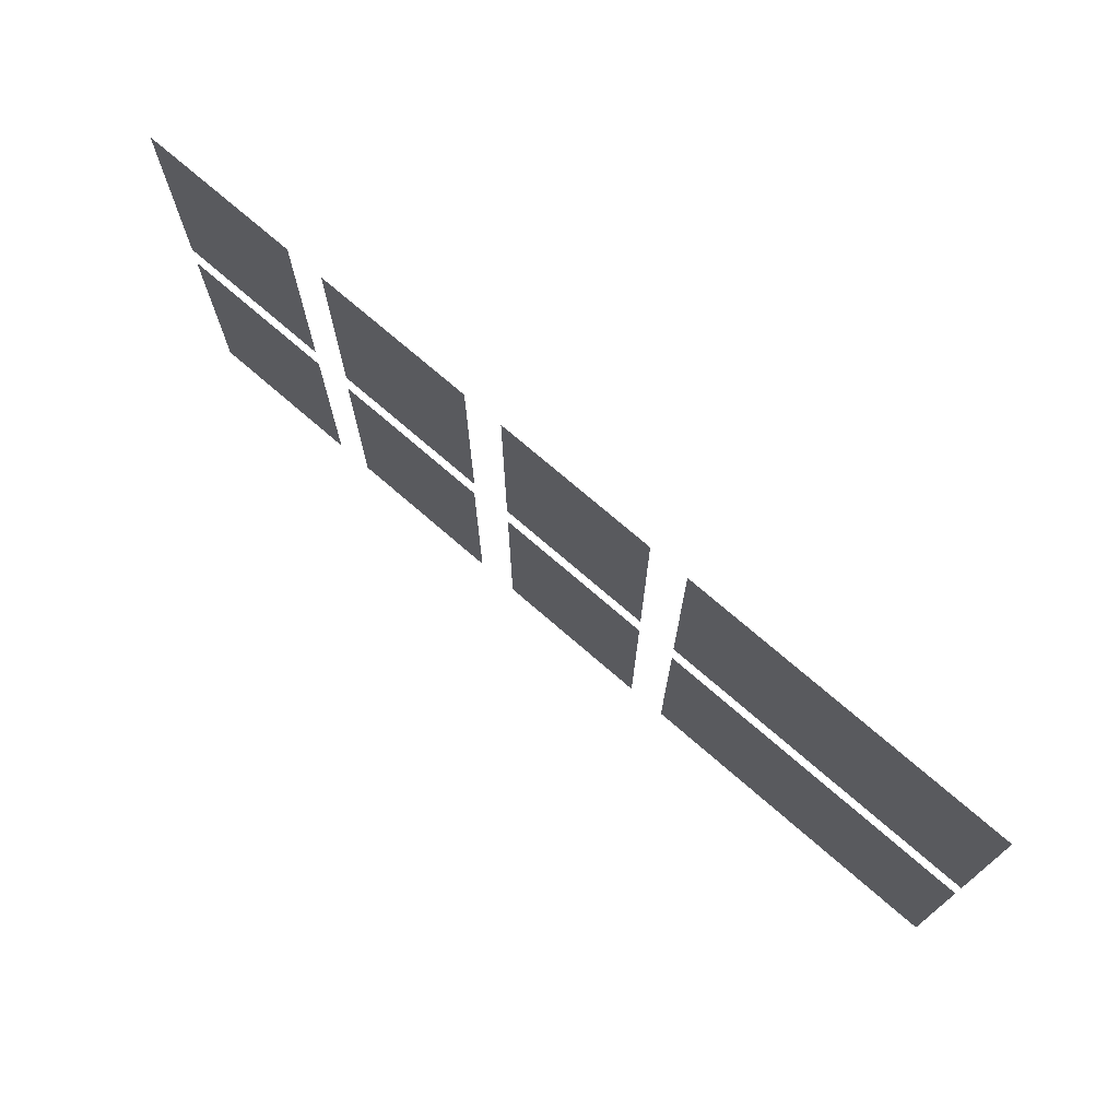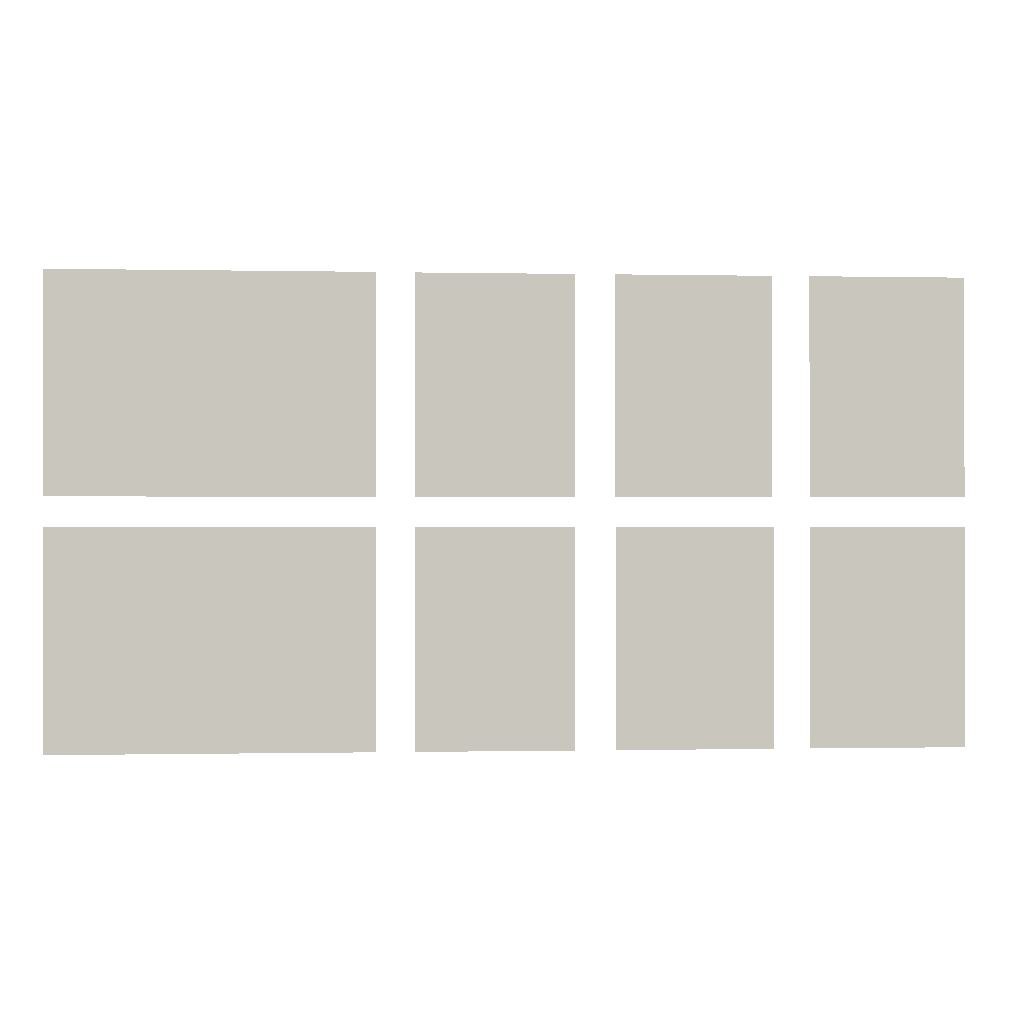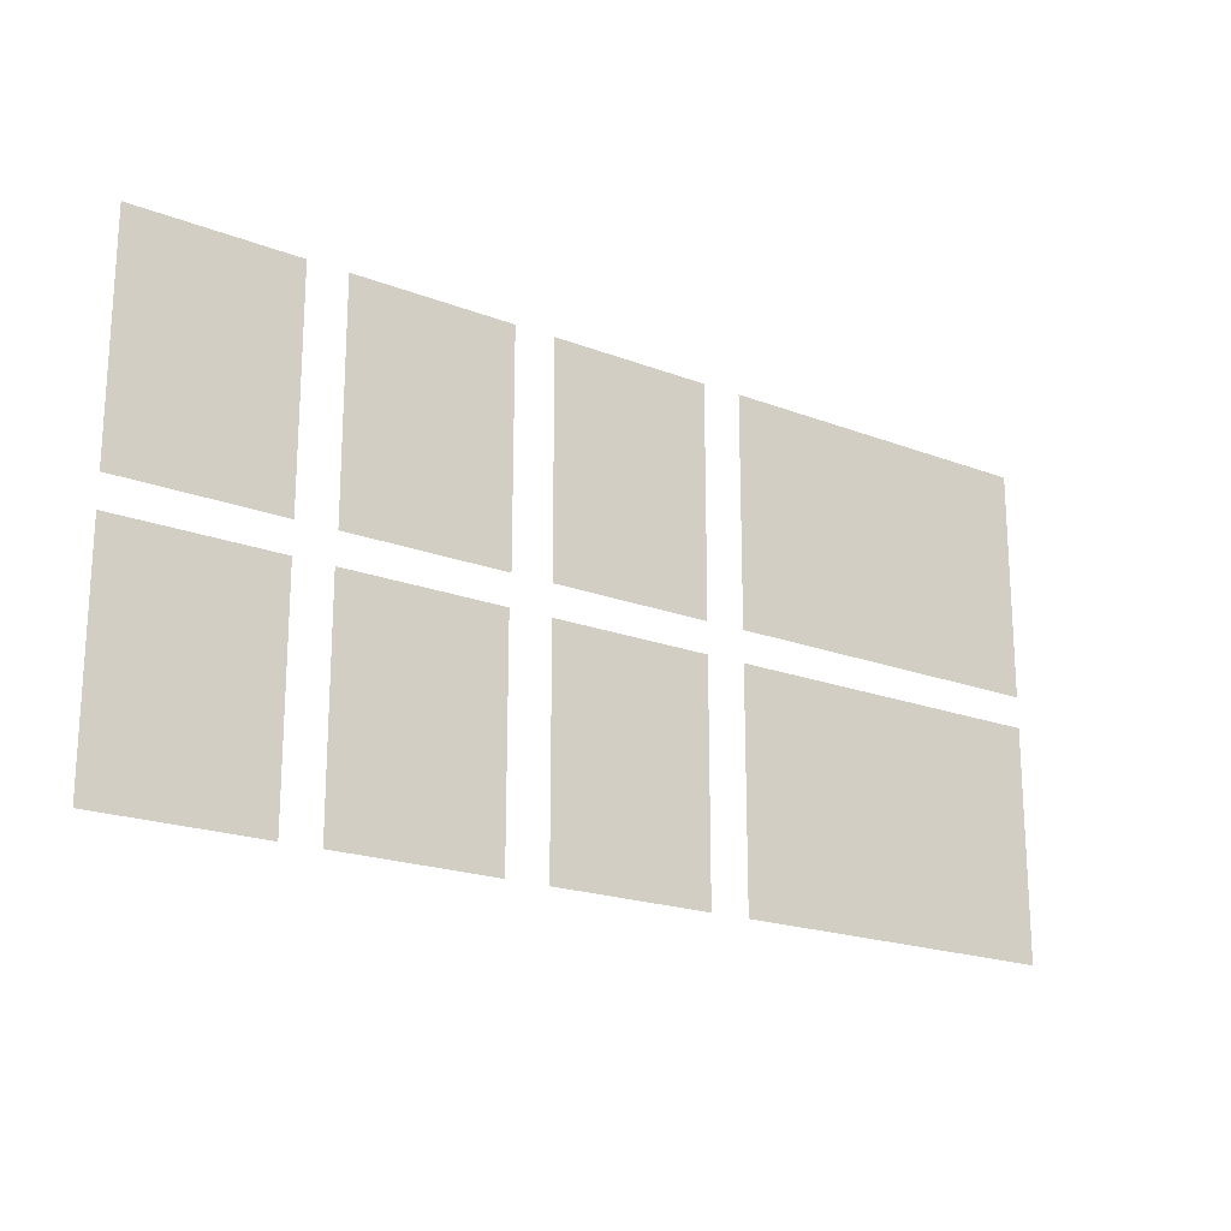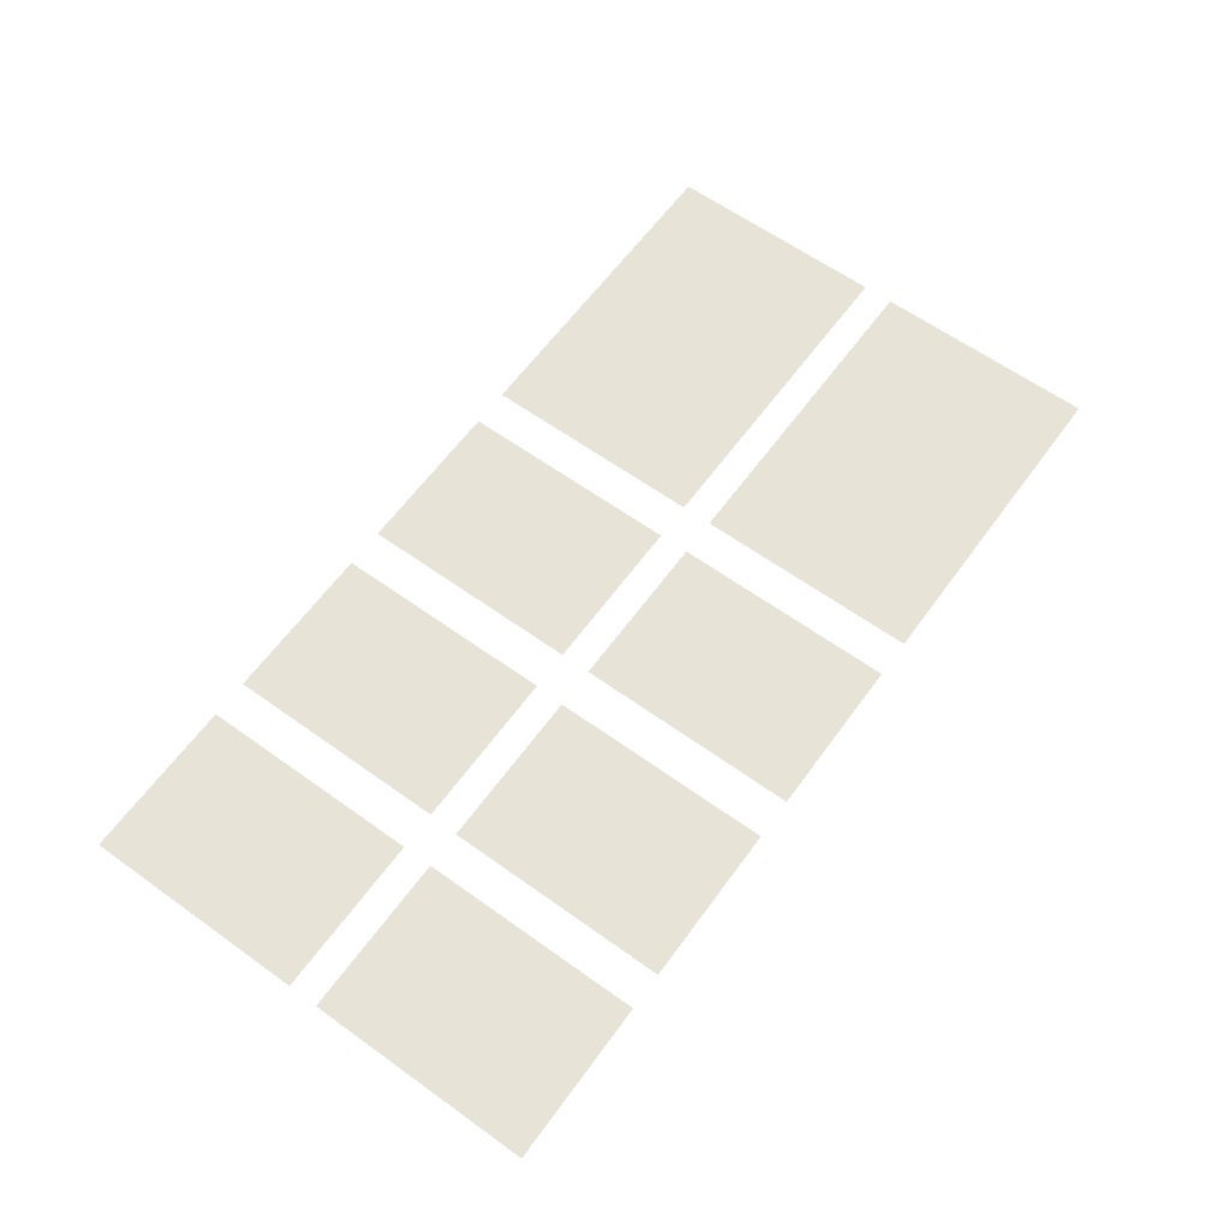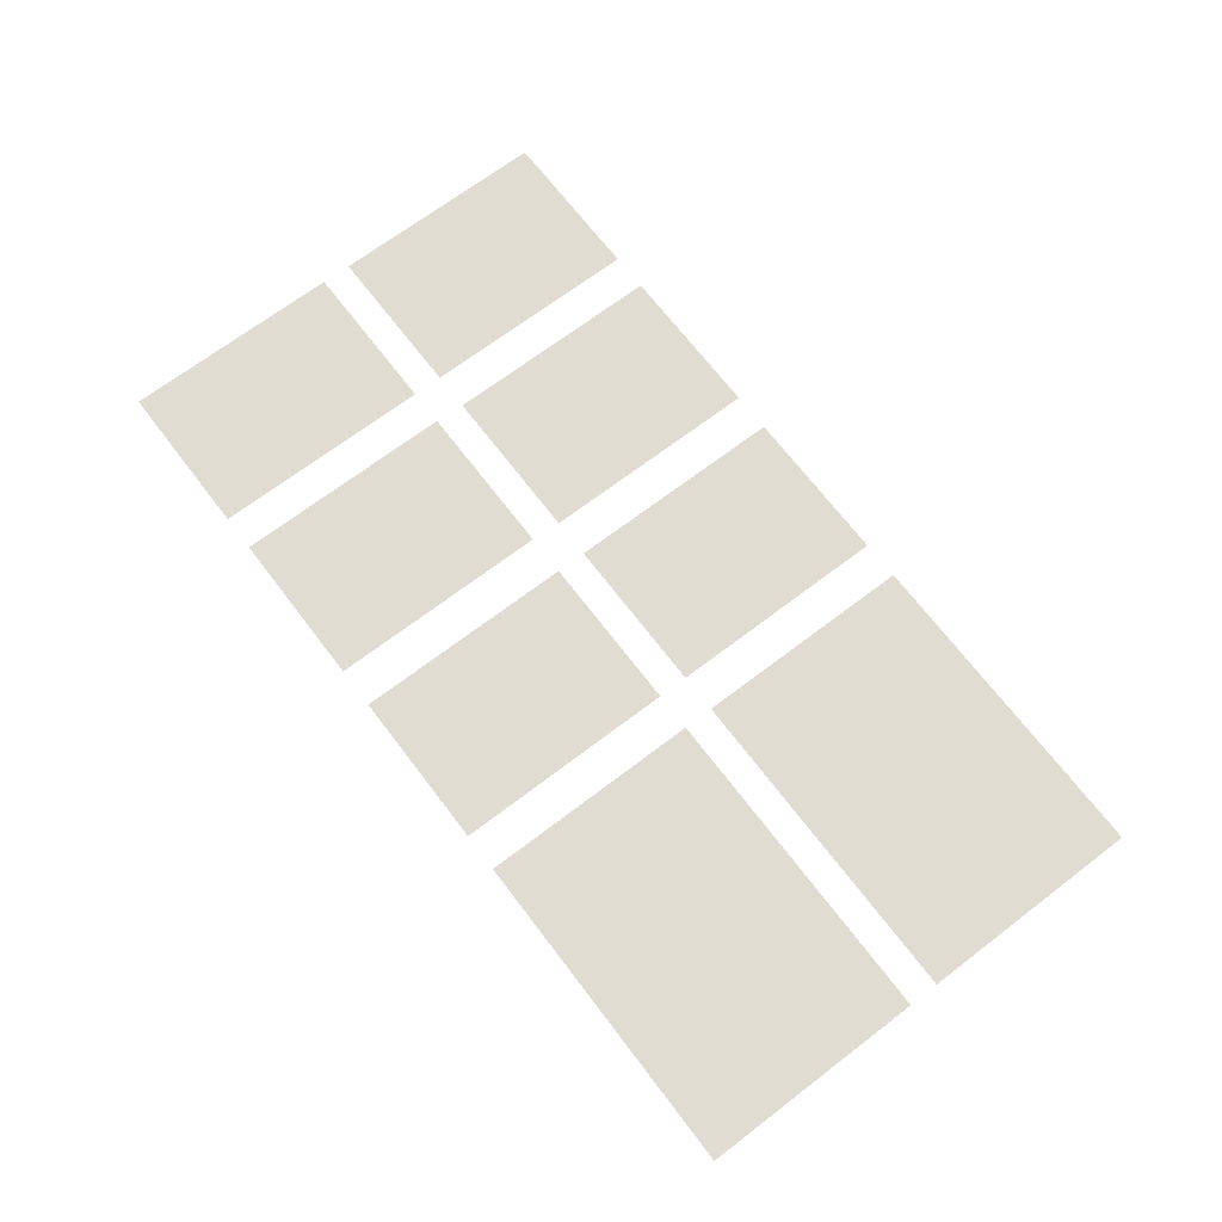
<metadata>
{"format":"obj","ext":"obj","renderer":"f3d","projection":"perspective","resolution":1024,"background":"white","views":[{"elev":72.9,"azim":41.0,"up":"+Y"},{"elev":-0.3,"azim":175.6,"up":"+Y"},{"elev":-19.9,"azim":-35.4,"up":"+Y"},{"elev":62.4,"azim":-54.0,"up":"+Z"},{"elev":69.2,"azim":52.7,"up":"+Z"}]}
</metadata>
<code>
v -0.8541 -0.1216 0.03789
v -0.5575 -0.1216 0.03789
v -0.8541 -0.5368 0.03789
v -0.5575 -0.5368 0.03789
v -0.4885 -0.1216 0.03789
v -0.1918 -0.1216 0.03789
v -0.4885 -0.5368 0.03789
v -0.1918 -0.5368 0.03789
v -0.1146 -0.1216 0.03789
v 0.1821 -0.1216 0.03789
v -0.1146 -0.5368 0.03789
v 0.1821 -0.5368 0.03789
v 0.2542 -0.1216 0.03789
v 0.8602 -0.1216 0.03789
v 0.2542 -0.5368 0.03789
v 0.8602 -0.5368 0.03789
v 0.2542 0.3497 0.03789
v 0.8602 0.3497 0.03789
v 0.2542 -0.06543 0.03789
v 0.8602 -0.06543 0.03789
v -0.1146 0.3494 0.03789
v 0.1821 0.3494 0.03789
v -0.1146 -0.06574 0.03789
v 0.1821 -0.06574 0.03789
v -0.4855 0.3494 0.03789
v -0.1889 0.3494 0.03789
v -0.4855 -0.06574 0.03789
v -0.1889 -0.06574 0.03789
v -0.8537 0.3494 0.03789
v -0.557 0.3494 0.03789
v -0.8537 -0.06574 0.03789
v -0.557 -0.06574 0.03789
g Glass.obj
f 1 3 2
f 4 2 3
f 5 7 6
f 8 6 7
f 9 11 10
f 12 10 11
f 13 15 14
f 16 14 15
f 17 19 18
f 20 18 19
f 21 23 22
f 24 22 23
f 25 27 26
f 28 26 27
f 29 31 30
f 32 30 31

</code>
